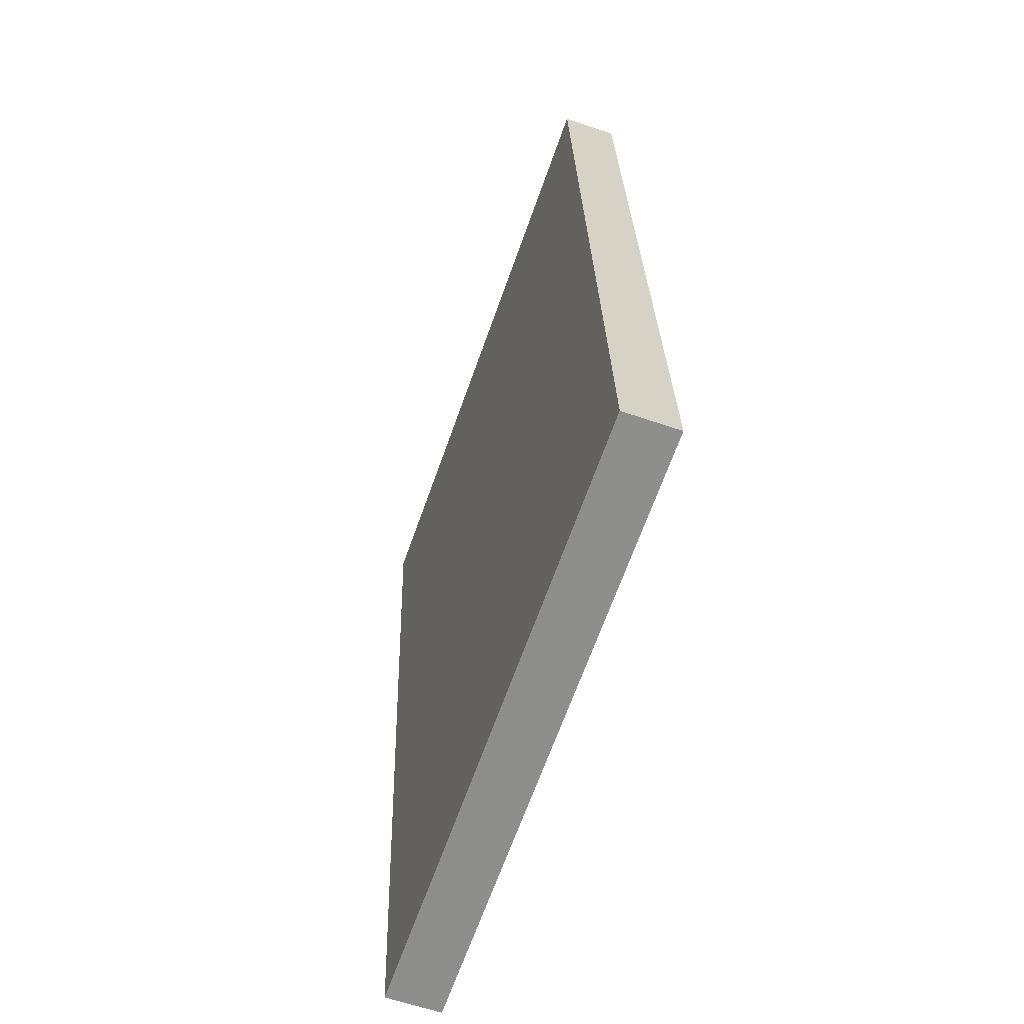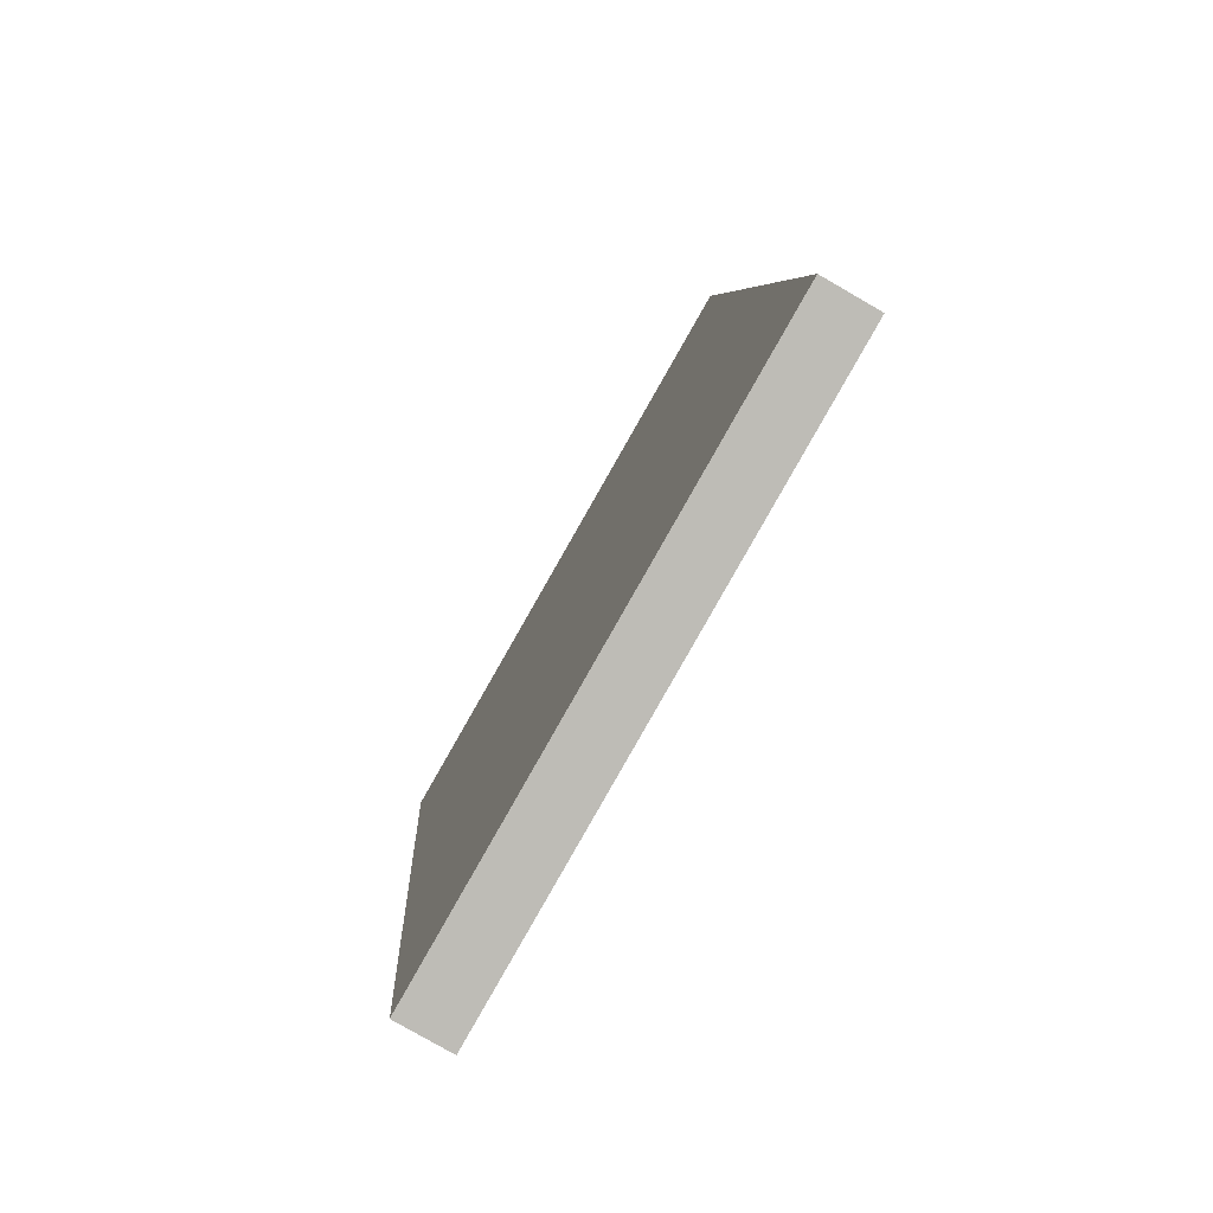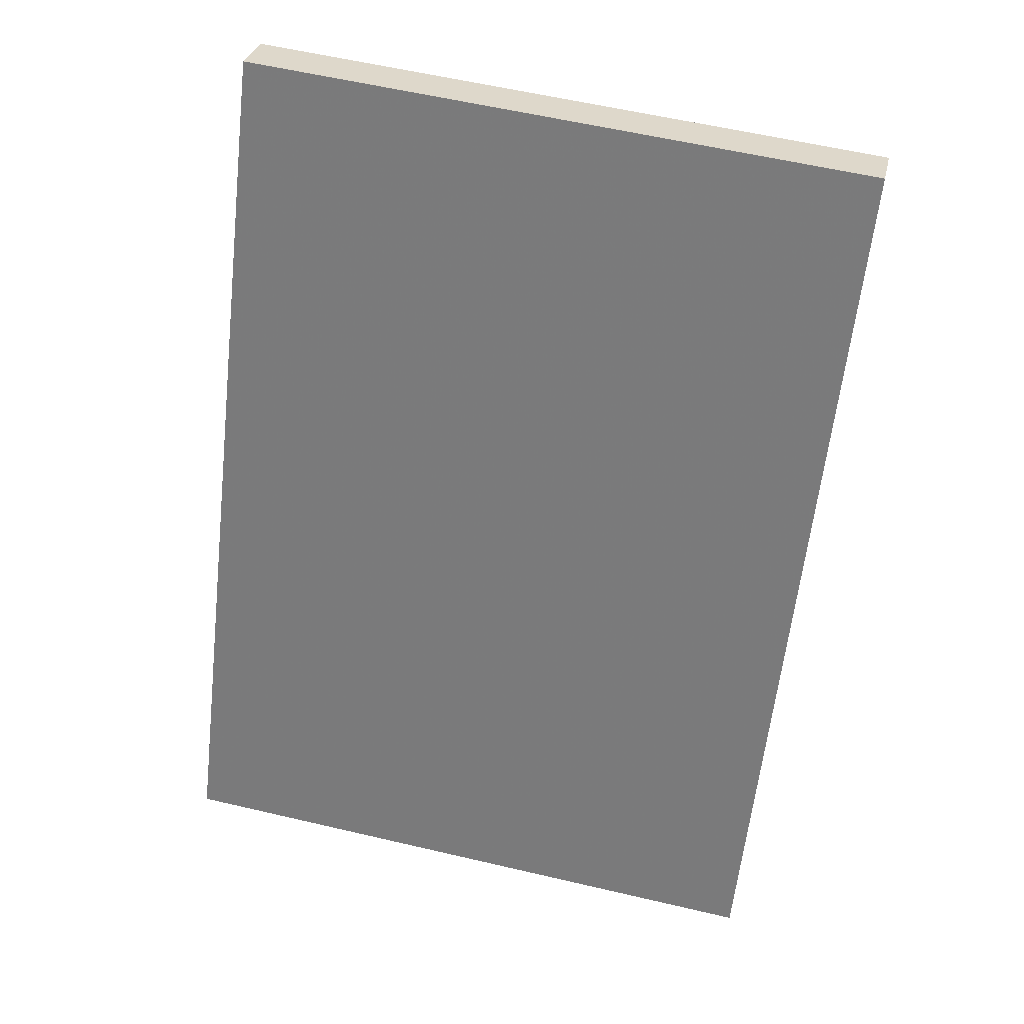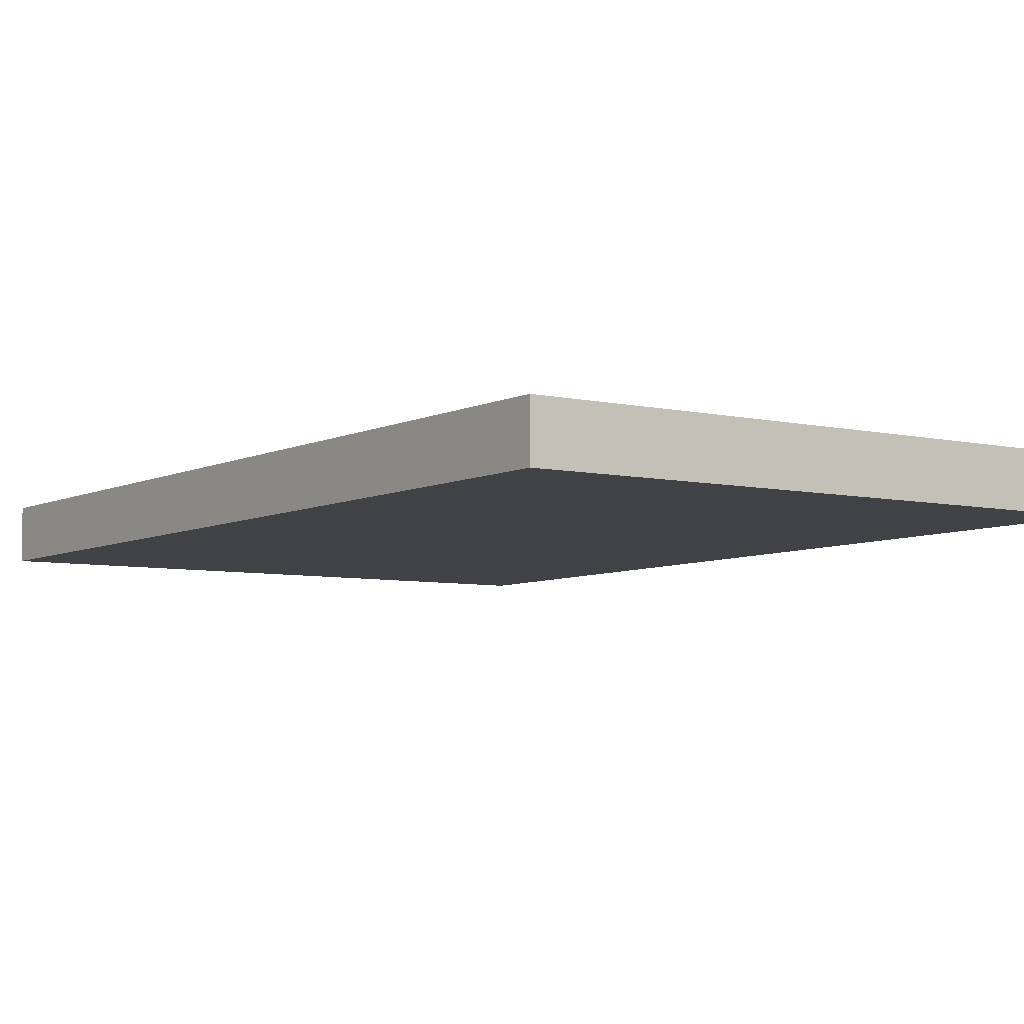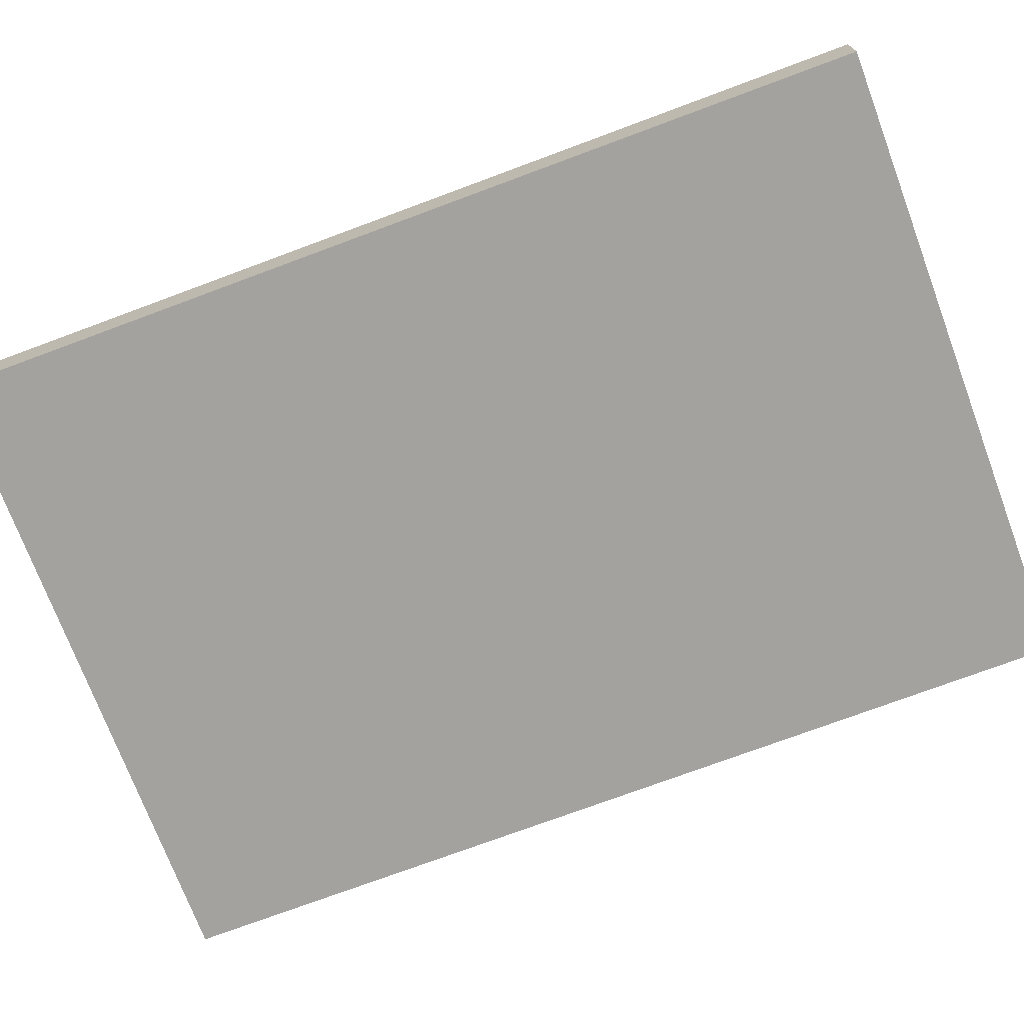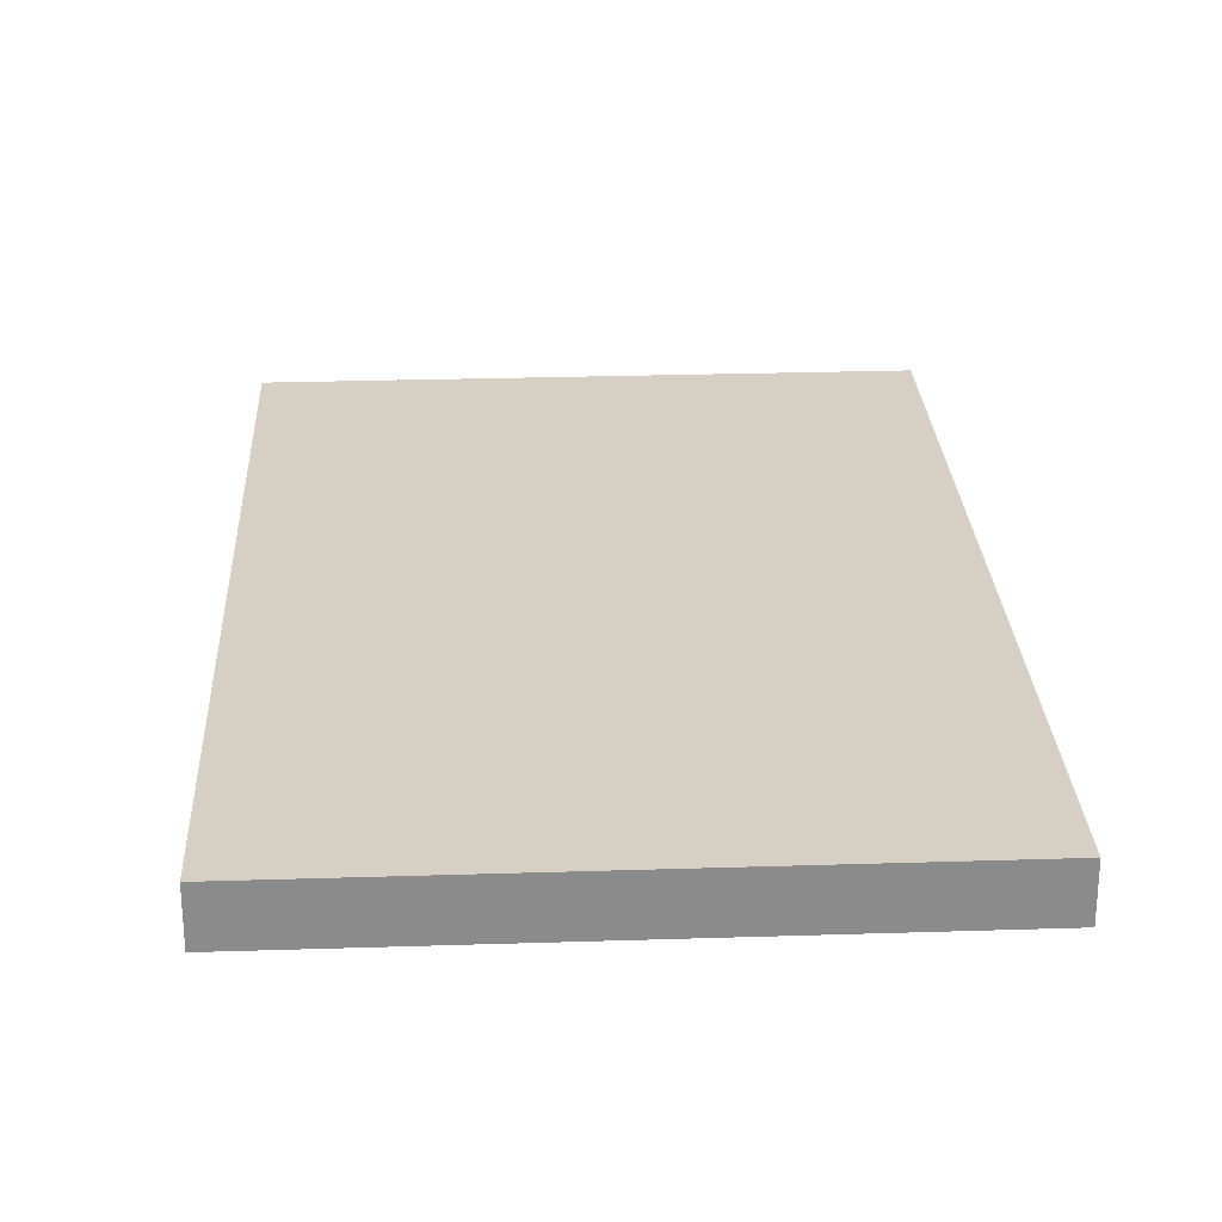
<metadata>
{"format":"obj","ext":"obj","renderer":"f3d","projection":"perspective","resolution":1024,"background":"white","views":[{"elev":-58.3,"azim":-109.4,"up":"+Z"},{"elev":-78.1,"azim":-119.9,"up":"+Z"},{"elev":28.7,"azim":12.2,"up":"+Z"},{"elev":-5.7,"azim":150.6,"up":"+Y"},{"elev":-72.0,"azim":117.0,"up":"+Y"},{"elev":25.5,"azim":3.8,"up":"+Y"}]}
</metadata>
<code>
g GRCD R R1
v -380.7 305.8 1640
v -380.7 323.8 1640
v -182.1 306.1 1617
v -182.1 324.1 1617
v -215.4 310.1 1329
v -215.4 328.1 1329
v -414.1 309.8 1352
v -414.1 327.8 1352
f 3 4 2 1
f 5 6 4 3
f 7 8 6 5
f 1 2 8 7
f 4 6 8 2
f 5 3 1 7

</code>
